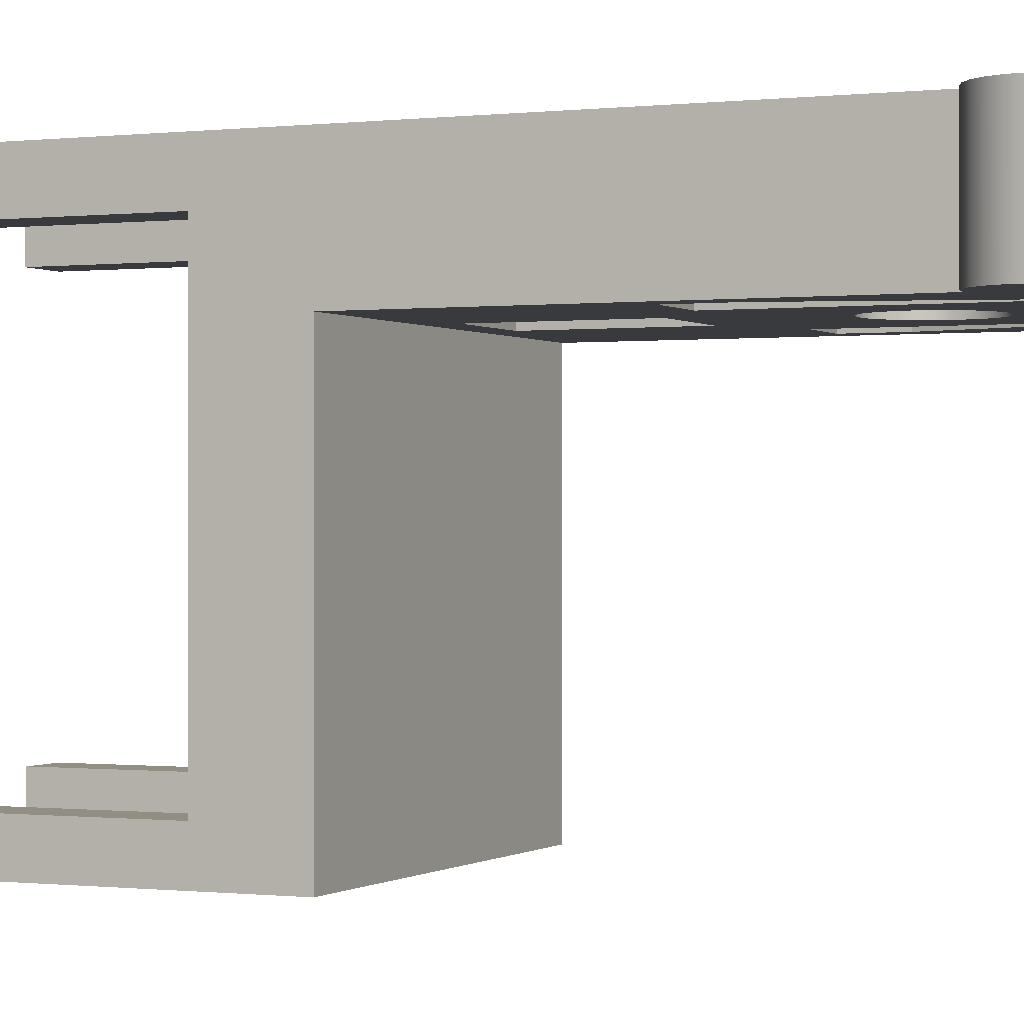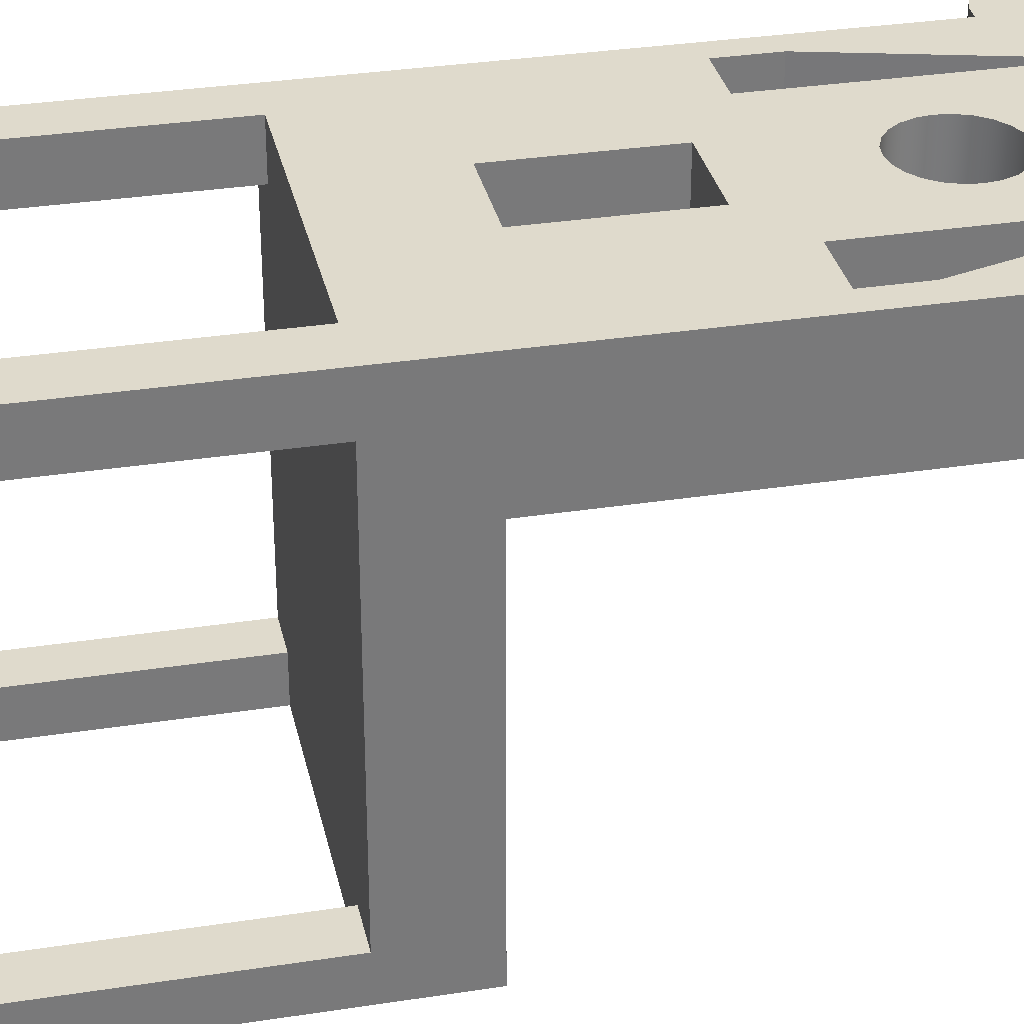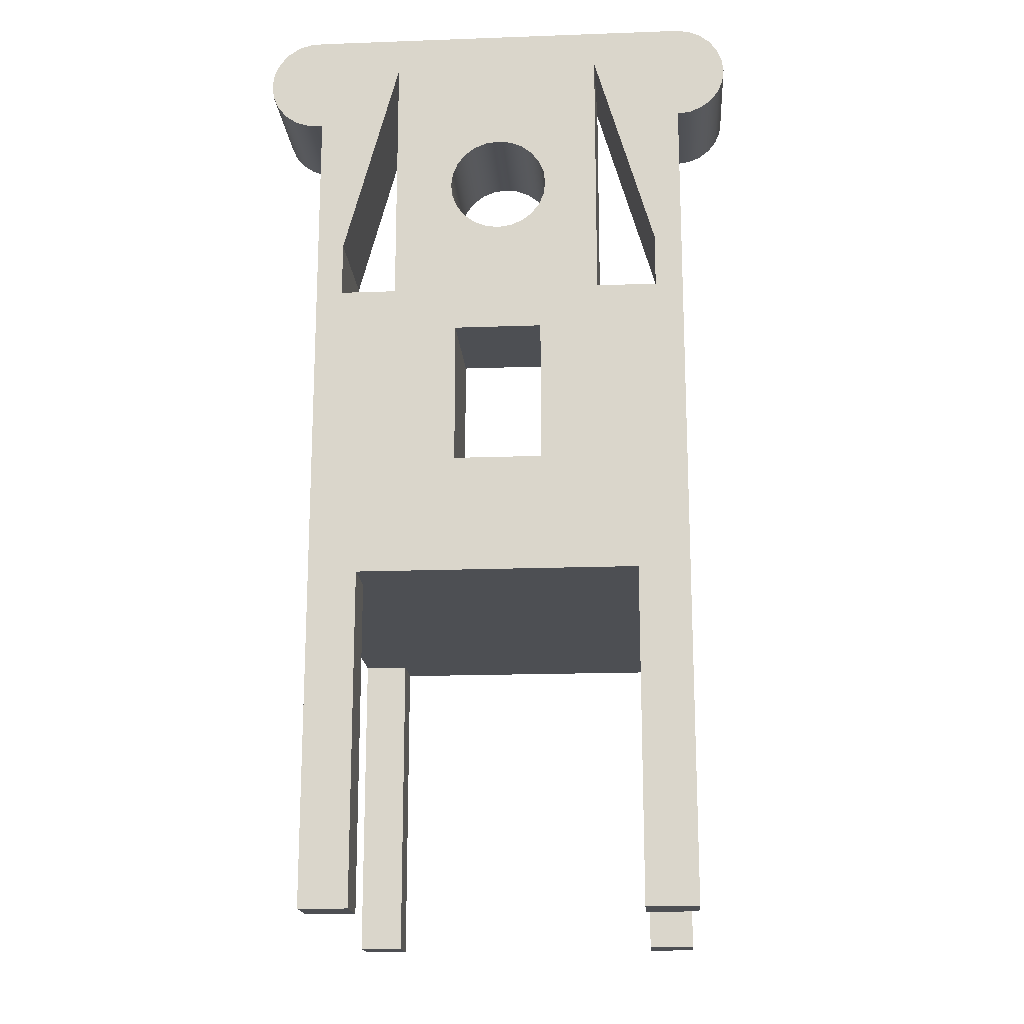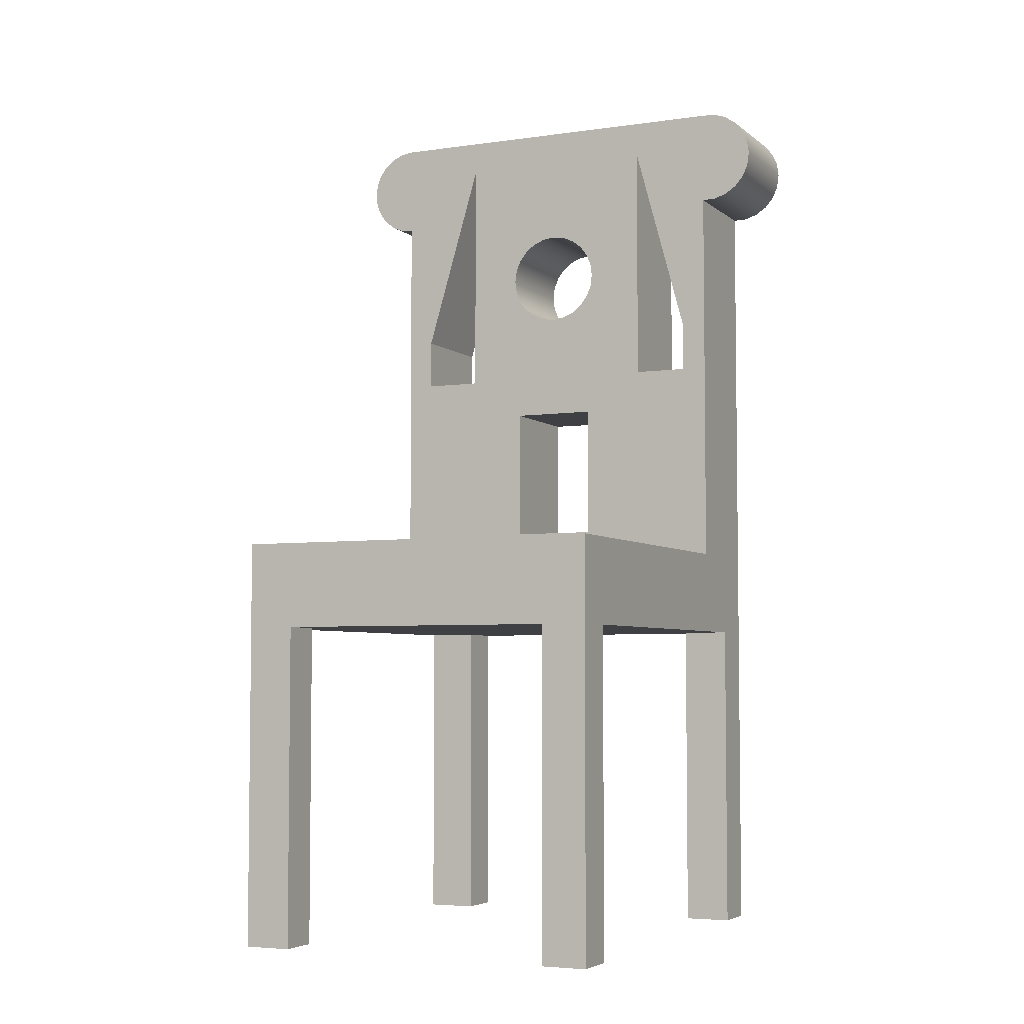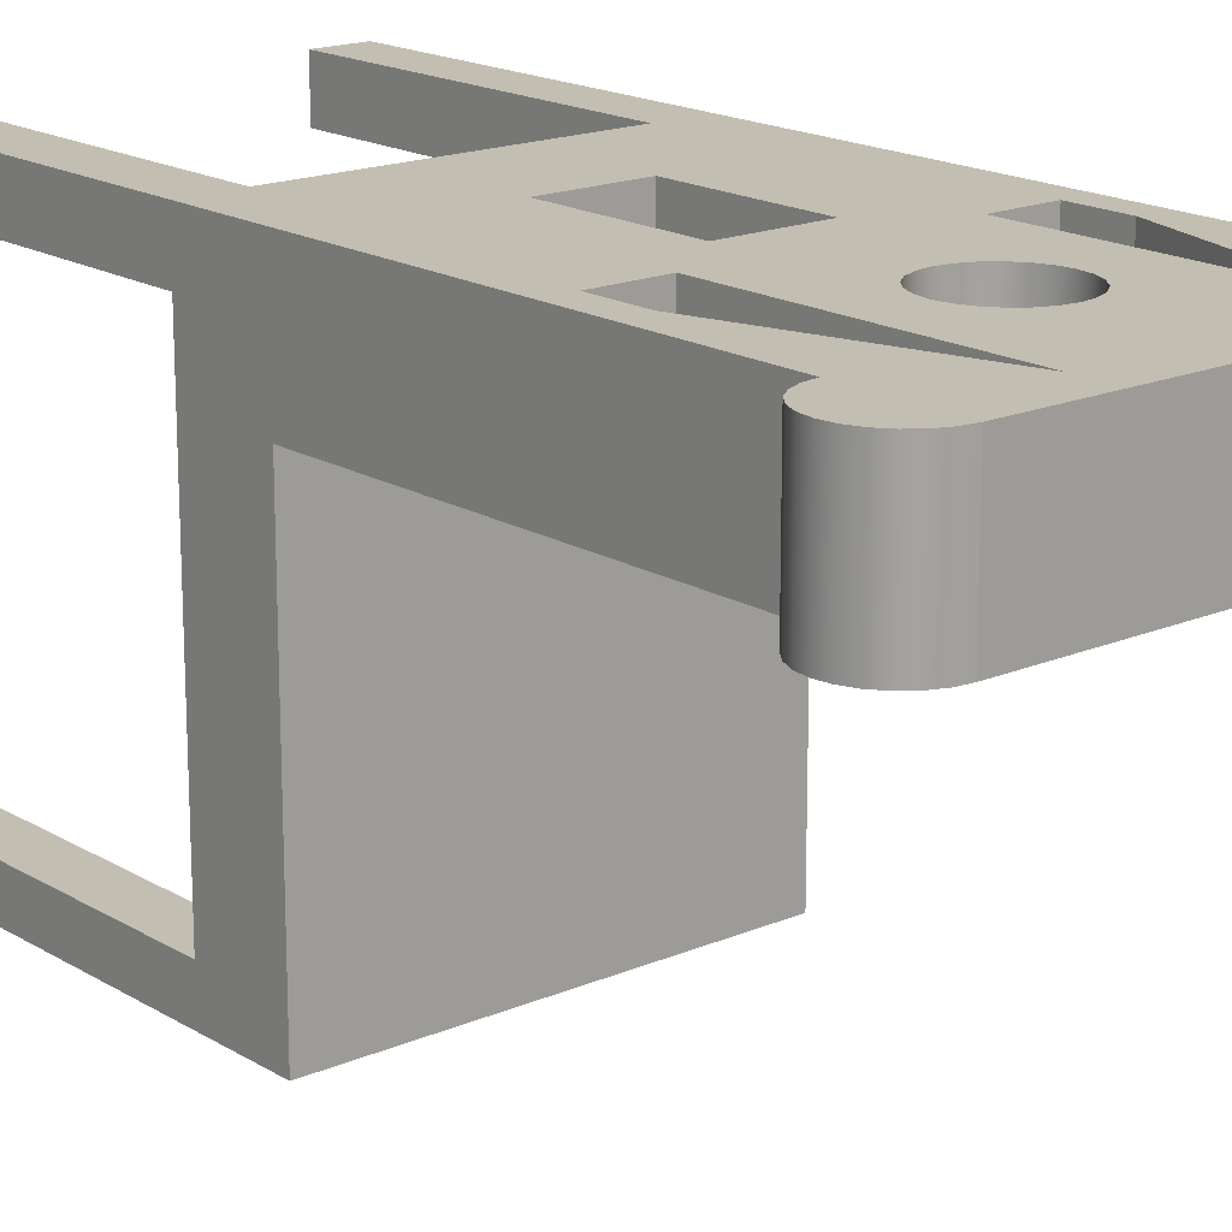
<metadata>
{"format":"obj","ext":"obj","renderer":"f3d","projection":"perspective","resolution":1024,"background":"white","views":[{"elev":-0.3,"azim":114.3,"up":"+Z"},{"elev":32.5,"azim":77.8,"up":"+Z"},{"elev":-17.5,"azim":4.1,"up":"+Y"},{"elev":-4.8,"azim":-155.1,"up":"+Y"},{"elev":17.5,"azim":139.7,"up":"+Z"}]}
</metadata>
<code>
v 0.1246 -0.5747 -0.2894
v 0.1666 -0.5747 -0.3272
v 0.1666 -0.5747 -0.2894
v 0.1246 -0.5747 -0.3272
v 0.1666 0.1466 0.08308
v 0.1666 -0.2102 -0.01631
v 0.1666 0.1466 -0.01631
v 0.1666 -0.2867 0.04003
v 0.1666 -0.5747 0.04003
v 0.1666 -0.5747 0.08308
v 0.1666 -0.2102 -0.3272
v 0.1666 -0.2867 -0.2894
v 0.1246 -0.2867 -0.2894
v 0.1246 -0.2867 -0.3272
v -0.1647 -0.2102 -0.3272
v -0.1251 -0.5747 -0.3272
v -0.1647 -0.5747 -0.3272
v -0.1251 -0.2867 -0.3272
v 0.1778 0.148 -0.01631
v 0.1778 0.148 0.08308
v 0.09006 -0.02346 0.08308
v 0.02198 0.04317 0.08308
v -0.09331 -0.02346 0.08308
v 0.03095 0.05006 0.08308
v 0.03784 0.05903 0.08308
v 0.04217 0.06948 0.08308
v 0.09006 0.2014 0.08308
v 0.01153 0.03884 0.08308
v 0.000316 0.03737 0.08308
v 0.04364 0.08069 0.08308
v 0.04217 0.0919 0.08308
v 0.03784 0.1024 0.08308
v 0.03095 0.1113 0.08308
v 0.02198 0.1182 0.08308
v 0.01153 0.1225 0.08308
v 0.000316 0.124 0.08308
v 0.1221 -0.5747 0.08308
v 0.1221 -0.2867 0.08308
v 0.1425 -0.02346 0.08308
v 0.03867 -0.1845 0.08308
v -0.1226 -0.2867 0.08308
v 0.03867 -0.0608 0.08308
v -0.03779 -0.0608 0.08308
v 0.1425 0.02288 0.08308
v 0.1883 0.1524 0.08308
v 0.1973 0.1593 0.08308
v 0.2042 0.1682 0.08308
v 0.2085 0.1787 0.08308
v 0.21 0.1899 0.08308
v 0.2085 0.2011 0.08308
v 0.2042 0.2116 0.08308
v -0.09331 0.2014 0.08308
v -0.2114 0.202 0.08308
v -0.2064 0.2131 0.08308
v 0.1973 0.2205 0.08308
v -0.1986 0.2224 0.08308
v 0.1883 0.2274 0.08308
v -0.1884 0.2292 0.08308
v 0.1778 0.2317 0.08308
v -0.1768 0.2329 0.08308
v 0.1666 0.2332 0.08308
v -0.1647 0.2332 0.08308
v -0.1647 -0.5747 0.08308
v -0.1226 -0.5747 0.08308
v -0.1647 0.1466 0.08308
v -0.1417 -0.02346 0.08308
v -0.03779 -0.1845 0.08308
v -0.1417 0.02288 0.08308
v -0.1768 0.1469 0.08308
v -0.1884 0.1506 0.08308
v -0.1986 0.1574 0.08308
v -0.2064 0.1667 0.08308
v -0.2114 0.1778 0.08308
v -0.2131 0.1899 0.08308
v -0.04153 0.06948 0.08308
v -0.0372 0.05903 0.08308
v -0.03032 0.05006 0.08308
v -0.02135 0.04317 0.08308
v -0.0109 0.03884 0.08308
v -0.04301 0.08069 0.08308
v -0.04153 0.0919 0.08308
v -0.0372 0.1024 0.08308
v -0.03032 0.1113 0.08308
v -0.02135 0.1182 0.08308
v -0.0109 0.1225 0.08308
v 0.1221 -0.5747 0.04003
v 0.1221 -0.2867 0.04003
v -0.1647 -0.2867 0.03934
v -0.1251 -0.2867 -0.2869
v -0.1226 -0.2867 0.03934
v -0.1647 -0.2867 -0.2869
v -0.1647 -0.2102 -0.01631
v -0.09331 -0.02346 -0.01631
v -0.02135 0.04317 -0.01631
v 0.09006 -0.02346 -0.01631
v -0.03032 0.05006 -0.01631
v -0.0372 0.05903 -0.01631
v -0.04153 0.06948 -0.01631
v -0.09331 0.2014 -0.01631
v -0.0109 0.03884 -0.01631
v 0.000316 0.03737 -0.01631
v -0.04301 0.08069 -0.01631
v -0.04153 0.0919 -0.01631
v -0.0372 0.1024 -0.01631
v -0.03032 0.1113 -0.01631
v -0.02135 0.1182 -0.01631
v -0.0109 0.1225 -0.01631
v 0.000316 0.124 -0.01631
v -0.03779 -0.1845 -0.01631
v -0.1417 -0.02346 -0.01631
v -0.1647 0.1466 -0.01631
v -0.03779 -0.0608 -0.01631
v 0.03867 -0.0608 -0.01631
v -0.1417 0.02288 -0.01631
v -0.1768 0.1469 -0.01631
v -0.1884 0.1506 -0.01631
v -0.1986 0.1574 -0.01631
v -0.2064 0.1667 -0.01631
v -0.2114 0.1778 -0.01631
v -0.2131 0.1899 -0.01631
v -0.2114 0.202 -0.01631
v 0.09006 0.2014 -0.01631
v 0.1425 -0.02346 -0.01631
v 0.03867 -0.1845 -0.01631
v 0.1425 0.02288 -0.01631
v 0.1883 0.1524 -0.01631
v 0.1973 0.1593 -0.01631
v 0.2042 0.1682 -0.01631
v 0.2085 0.1787 -0.01631
v 0.21 0.1899 -0.01631
v 0.2085 0.2011 -0.01631
v 0.2042 0.2116 -0.01631
v -0.2064 0.2131 -0.01631
v 0.1973 0.2205 -0.01631
v -0.1986 0.2224 -0.01631
v 0.1883 0.2274 -0.01631
v -0.1884 0.2292 -0.01631
v 0.1778 0.2317 -0.01631
v -0.1768 0.2329 -0.01631
v 0.1666 0.2332 -0.01631
v -0.1647 0.2332 -0.01631
v 0.04217 0.06948 -0.01631
v 0.03784 0.05903 -0.01631
v 0.03095 0.05006 -0.01631
v 0.02198 0.04317 -0.01631
v 0.01153 0.03884 -0.01631
v 0.04364 0.08069 -0.01631
v 0.04217 0.0919 -0.01631
v 0.03784 0.1024 -0.01631
v 0.03095 0.1113 -0.01631
v 0.02198 0.1182 -0.01631
v 0.01153 0.1225 -0.01631
v -0.1647 -0.5747 0.03934
v -0.1647 -0.5747 -0.2869
v -0.1251 -0.5747 -0.2869
v -0.1226 -0.5747 0.03934
g SketchUp_ID2
f 1 2 3
f 2 1 4
f 5 6 7
f 6 5 8
f 8 5 9
f 9 5 10
f 11 12 2
f 12 11 6
f 12 6 8
f 3 2 12
f 12 1 3
f 1 12 13
f 1 14 4
f 14 1 13
f 15 16 17
f 16 15 18
f 18 15 14
f 14 2 4
f 2 14 11
f 11 14 15
f 5 19 20
f 19 5 7
f 21 22 23
f 22 21 24
f 24 21 25
f 25 21 26
f 26 21 27
f 23 22 28
f 23 28 29
f 26 27 30
f 30 27 31
f 31 27 32
f 32 27 33
f 33 27 34
f 34 27 35
f 35 27 36
f 5 37 10
f 37 5 38
f 38 5 39
f 38 39 40
f 38 40 41
f 40 39 42
f 42 39 43
f 39 5 44
f 44 5 27
f 27 5 20
f 27 20 45
f 27 45 46
f 27 46 47
f 27 47 48
f 27 48 49
f 27 49 50
f 27 50 51
f 27 51 52
f 52 51 53
f 53 51 54
f 54 51 55
f 54 55 56
f 56 55 57
f 56 57 58
f 58 57 59
f 58 59 60
f 60 59 61
f 60 61 62
f 41 63 64
f 63 41 65
f 65 41 66
f 66 41 67
f 67 41 40
f 66 67 43
f 66 43 39
f 66 39 21
f 66 21 23
f 65 66 68
f 65 68 52
f 65 52 69
f 69 52 70
f 70 52 71
f 71 52 72
f 72 52 73
f 73 52 74
f 74 52 53
f 23 75 52
f 75 23 76
f 76 23 77
f 77 23 78
f 78 23 79
f 79 23 29
f 52 75 80
f 52 80 81
f 52 81 82
f 52 82 83
f 52 83 84
f 52 84 85
f 52 85 36
f 52 36 27
f 37 9 10
f 9 37 86
f 87 9 86
f 9 87 8
f 41 87 38
f 88 89 90
f 89 88 91
f 87 12 8
f 12 87 13
f 13 87 14
f 14 87 18
f 18 87 90
f 90 87 41
f 18 90 89
f 15 6 11
f 6 15 92
f 93 94 95
f 94 93 96
f 96 93 97
f 97 93 98
f 98 93 99
f 95 94 100
f 95 100 101
f 98 99 102
f 102 99 103
f 103 99 104
f 104 99 105
f 105 99 106
f 106 99 107
f 107 99 108
f 92 109 6
f 109 92 110
f 110 92 111
f 109 110 112
f 112 110 113
f 110 111 114
f 114 111 99
f 99 111 115
f 99 115 116
f 99 116 117
f 99 117 118
f 99 118 119
f 99 119 120
f 99 120 121
f 99 121 122
f 6 123 7
f 123 6 124
f 124 6 109
f 123 124 113
f 123 113 110
f 123 110 93
f 123 93 95
f 7 123 125
f 7 125 122
f 7 122 19
f 19 122 126
f 126 122 127
f 127 122 128
f 128 122 129
f 129 122 130
f 130 122 131
f 131 122 132
f 132 122 121
f 132 121 133
f 132 133 134
f 134 133 135
f 134 135 136
f 136 135 137
f 136 137 138
f 138 137 139
f 138 139 140
f 140 139 141
f 95 142 122
f 142 95 143
f 143 95 144
f 144 95 145
f 145 95 146
f 146 95 101
f 122 142 147
f 122 147 148
f 122 148 149
f 122 149 150
f 122 150 151
f 122 151 152
f 122 152 108
f 122 108 99
f 63 88 153
f 154 15 17
f 15 154 91
f 15 91 92
f 92 91 88
f 92 88 111
f 111 88 65
f 65 88 63
f 89 16 18
f 16 89 155
f 154 16 155
f 16 154 17
f 20 126 45
f 126 20 19
f 141 61 140
f 61 141 62
f 139 62 141
f 62 139 60
f 137 60 139
f 60 137 58
f 135 58 137
f 58 135 56
f 54 135 133
f 135 54 56
f 53 133 121
f 133 53 54
f 74 121 120
f 121 74 53
f 73 120 119
f 120 73 74
f 72 119 118
f 119 72 73
f 71 118 117
f 118 71 72
f 71 116 70
f 116 71 117
f 70 115 69
f 115 70 116
f 69 111 65
f 111 69 115
f 63 156 64
f 156 63 153
f 41 156 90
f 156 41 64
f 37 87 86
f 87 37 38
f 45 127 46
f 127 45 126
f 47 127 128
f 127 47 46
f 48 128 129
f 128 48 47
f 49 129 130
f 129 49 48
f 50 130 131
f 130 50 49
f 51 131 132
f 131 51 50
f 55 132 134
f 132 55 51
f 136 55 134
f 55 136 57
f 138 57 136
f 57 138 59
f 140 59 138
f 59 140 61
f 88 156 153
f 156 88 90
f 89 154 155
f 154 89 91
g SketchUp_ID2
f 4 1 2
f 3 2 1
f 12 2 3
f 8 6 12
f 6 11 12
f 2 12 11
f 10 5 9
f 9 5 8
f 8 5 6
f 7 6 5
f 13 12 1
f 3 1 12
f 13 1 14
f 4 14 1
f 15 14 11
f 11 14 2
f 4 2 14
f 14 15 18
f 18 15 16
f 17 16 15
f 7 5 19
f 20 19 5
f 27 36 52
f 36 85 52
f 85 84 52
f 84 83 52
f 83 82 52
f 82 81 52
f 81 80 52
f 80 75 52
f 29 23 79
f 79 23 78
f 78 23 77
f 77 23 76
f 76 23 75
f 52 75 23
f 53 52 74
f 74 52 73
f 73 52 72
f 72 52 71
f 71 52 70
f 70 52 69
f 69 52 65
f 52 68 65
f 68 66 65
f 23 21 66
f 21 39 66
f 39 43 66
f 43 67 66
f 40 41 67
f 67 41 66
f 66 41 65
f 65 41 63
f 64 63 41
f 62 61 60
f 61 59 60
f 60 59 58
f 59 57 58
f 58 57 56
f 57 55 56
f 56 55 54
f 55 51 54
f 54 51 53
f 53 51 52
f 52 51 27
f 51 50 27
f 50 49 27
f 49 48 27
f 48 47 27
f 47 46 27
f 46 45 27
f 45 20 27
f 20 5 27
f 27 5 44
f 44 5 39
f 43 39 42
f 42 39 40
f 41 40 38
f 40 39 38
f 39 5 38
f 38 5 37
f 10 37 5
f 36 27 35
f 35 27 34
f 34 27 33
f 33 27 32
f 32 27 31
f 31 27 30
f 30 27 26
f 29 28 23
f 28 22 23
f 27 21 26
f 26 21 25
f 25 21 24
f 24 21 22
f 23 22 21
f 86 37 9
f 10 9 37
f 8 87 9
f 86 9 87
f 89 90 18
f 41 87 90
f 90 87 18
f 18 87 14
f 14 87 13
f 13 87 12
f 8 12 87
f 91 88 89
f 90 89 88
f 38 87 41
f 92 15 6
f 11 6 15
f 99 108 122
f 108 152 122
f 152 151 122
f 151 150 122
f 150 149 122
f 149 148 122
f 148 147 122
f 147 142 122
f 101 95 146
f 146 95 145
f 145 95 144
f 144 95 143
f 143 95 142
f 122 142 95
f 141 139 140
f 140 139 138
f 139 137 138
f 138 137 136
f 137 135 136
f 136 135 134
f 135 133 134
f 134 133 132
f 133 121 132
f 121 122 132
f 132 122 131
f 131 122 130
f 130 122 129
f 129 122 128
f 128 122 127
f 127 122 126
f 126 122 19
f 19 122 7
f 122 125 7
f 125 123 7
f 95 93 123
f 93 110 123
f 110 113 123
f 113 124 123
f 109 6 124
f 124 6 123
f 7 123 6
f 122 121 99
f 121 120 99
f 120 119 99
f 119 118 99
f 118 117 99
f 117 116 99
f 116 115 99
f 115 111 99
f 99 111 114
f 114 111 110
f 113 110 112
f 112 110 109
f 111 92 110
f 110 92 109
f 6 109 92
f 108 99 107
f 107 99 106
f 106 99 105
f 105 99 104
f 104 99 103
f 103 99 102
f 102 99 98
f 101 100 95
f 100 94 95
f 99 93 98
f 98 93 97
f 97 93 96
f 96 93 94
f 95 94 93
f 63 88 65
f 65 88 111
f 111 88 92
f 88 91 92
f 92 91 15
f 91 154 15
f 17 15 154
f 153 88 63
f 155 89 16
f 18 16 89
f 17 154 16
f 155 16 154
f 19 20 126
f 45 126 20
f 62 141 61
f 140 61 141
f 60 139 62
f 141 62 139
f 58 137 60
f 139 60 137
f 56 135 58
f 137 58 135
f 56 54 135
f 133 135 54
f 54 53 133
f 121 133 53
f 53 74 121
f 120 121 74
f 74 73 120
f 119 120 73
f 73 72 119
f 118 119 72
f 72 71 118
f 117 118 71
f 117 71 116
f 70 116 71
f 116 70 115
f 69 115 70
f 115 69 111
f 65 111 69
f 153 63 156
f 64 156 63
f 64 41 156
f 90 156 41
f 38 37 87
f 86 87 37
f 126 45 127
f 46 127 45
f 46 47 127
f 128 127 47
f 47 48 128
f 129 128 48
f 48 49 129
f 130 129 49
f 49 50 130
f 131 130 50
f 50 51 131
f 132 131 51
f 51 55 132
f 134 132 55
f 57 136 55
f 134 55 136
f 59 138 57
f 136 57 138
f 61 140 59
f 138 59 140
f 90 88 156
f 153 156 88
f 91 89 154
f 155 154 89
g SketchUp_ID12
f 44 123 125
f 123 44 39
f 21 123 39
f 123 21 95
f 27 125 122
f 125 27 44
f 21 122 95
f 122 21 27
g SketchUp_ID12
f 39 44 123
f 125 123 44
f 95 21 123
f 39 123 21
f 44 27 125
f 122 125 27
f 27 21 122
f 95 122 21
g SketchUp_ID18
f 52 114 99
f 114 52 68
f 23 99 93
f 99 23 52
f 68 110 114
f 110 68 66
f 110 23 93
f 23 110 66
g SketchUp_ID18
f 68 52 114
f 99 114 52
f 52 23 99
f 93 99 23
f 66 68 110
f 114 110 68
f 66 110 23
f 93 23 110
g SketchUp_ID24
f 109 40 124
f 40 109 67
f 43 109 112
f 109 43 67
f 40 113 124
f 113 40 42
f 43 113 42
f 113 43 112
g SketchUp_ID24
f 67 109 40
f 124 40 109
f 67 43 109
f 112 109 43
f 42 40 113
f 124 113 40
f 112 43 113
f 42 113 43
g SketchUp_ID30
f 26 147 142
f 147 26 30
f 25 142 143
f 142 25 26
f 30 148 147
f 148 30 31
f 24 143 144
f 143 24 25
f 31 149 148
f 149 31 32
f 145 24 144
f 24 145 22
f 32 150 149
f 150 32 33
f 146 22 145
f 22 146 28
f 34 150 33
f 150 34 151
f 101 28 146
f 28 101 29
f 35 151 34
f 151 35 152
f 100 29 101
f 29 100 79
f 36 152 35
f 152 36 108
f 94 79 100
f 79 94 78
f 85 108 36
f 108 85 107
f 96 78 94
f 78 96 77
f 84 107 85
f 107 84 106
f 76 96 97
f 96 76 77
f 83 106 84
f 106 83 105
f 75 97 98
f 97 75 76
f 83 104 105
f 104 83 82
f 80 98 102
f 98 80 75
f 82 103 104
f 103 82 81
f 81 102 103
f 102 81 80
g SketchUp_ID30
f 30 26 147
f 142 147 26
f 26 25 142
f 143 142 25
f 31 30 148
f 147 148 30
f 25 24 143
f 144 143 24
f 32 31 149
f 148 149 31
f 22 145 24
f 144 24 145
f 33 32 150
f 149 150 32
f 28 146 22
f 145 22 146
f 151 34 150
f 33 150 34
f 29 101 28
f 146 28 101
f 152 35 151
f 34 151 35
f 79 100 29
f 101 29 100
f 108 36 152
f 35 152 36
f 78 94 79
f 100 79 94
f 107 85 108
f 36 108 85
f 77 96 78
f 94 78 96
f 106 84 107
f 85 107 84
f 77 76 96
f 97 96 76
f 105 83 106
f 84 106 83
f 76 75 97
f 98 97 75
f 82 83 104
f 105 104 83
f 75 80 98
f 102 98 80
f 81 82 103
f 104 103 82
f 80 81 102
f 103 102 81

</code>
